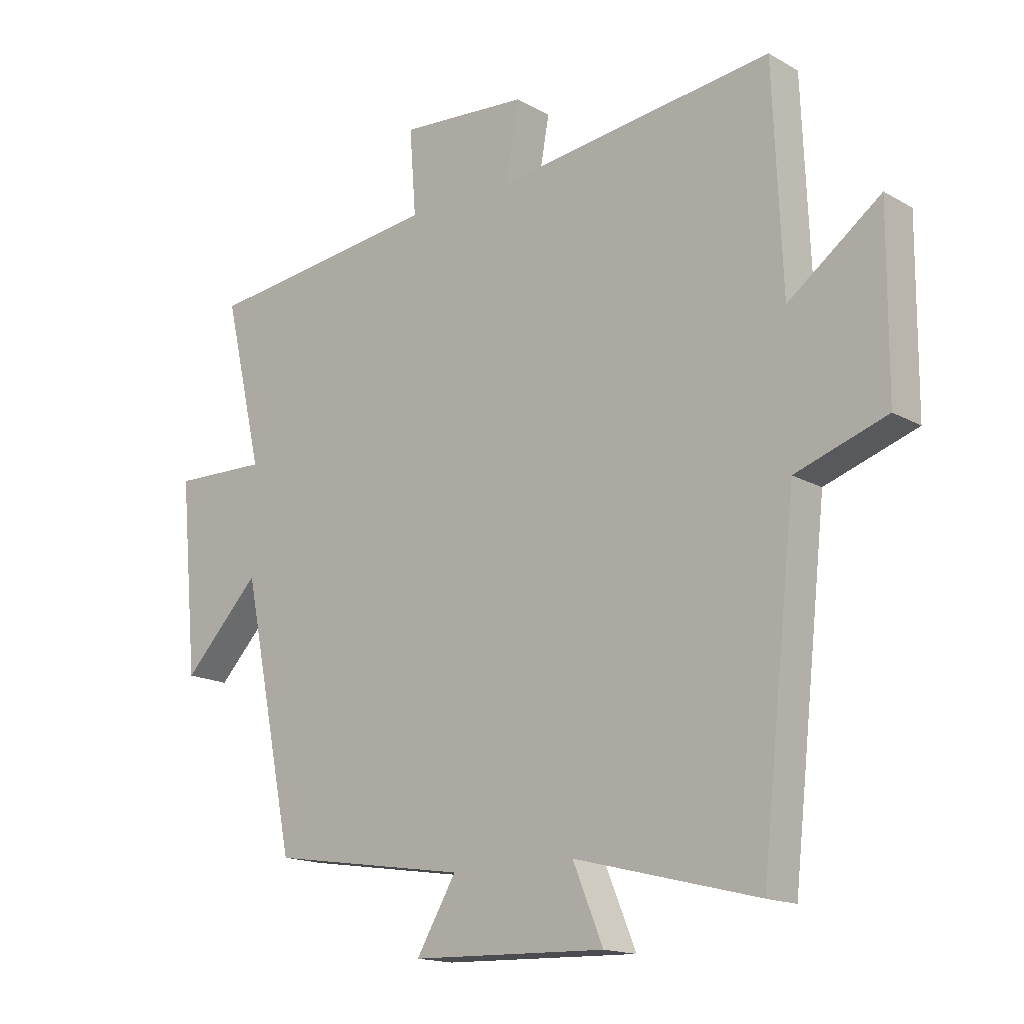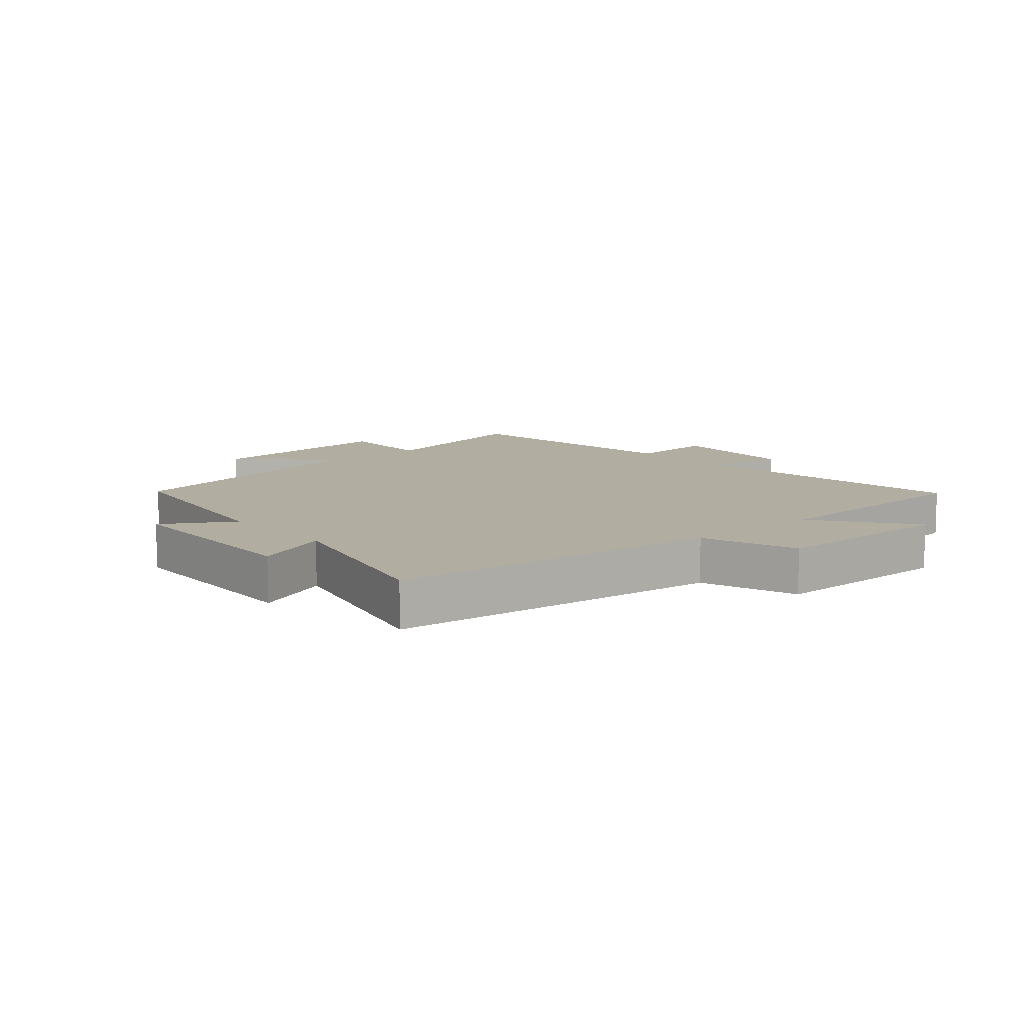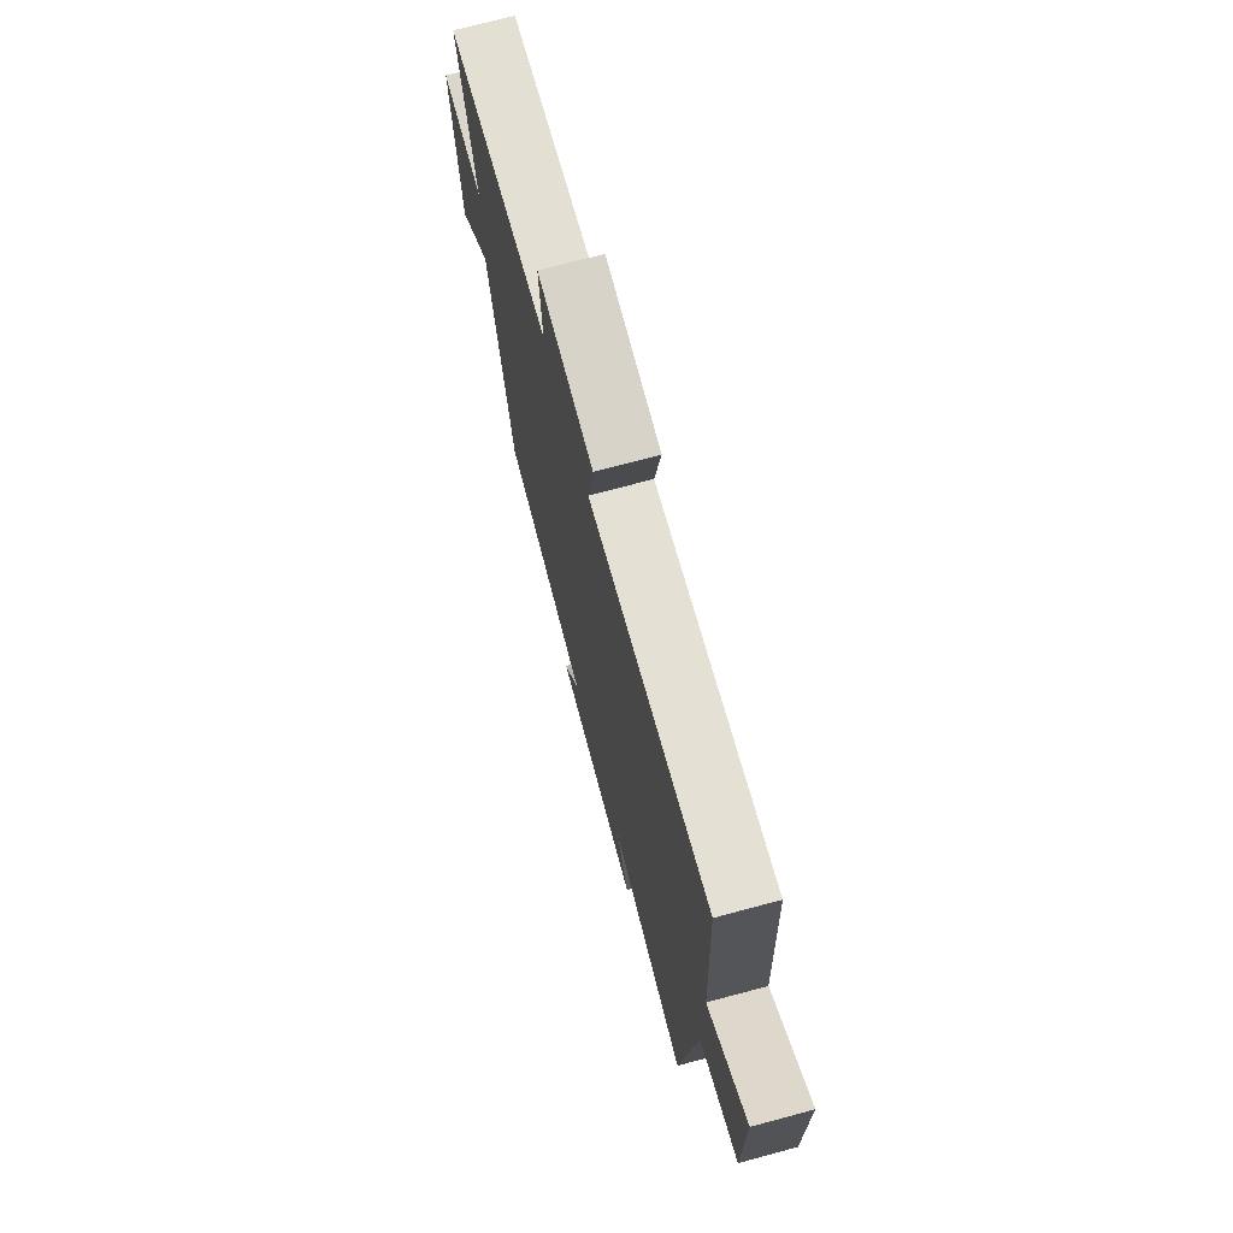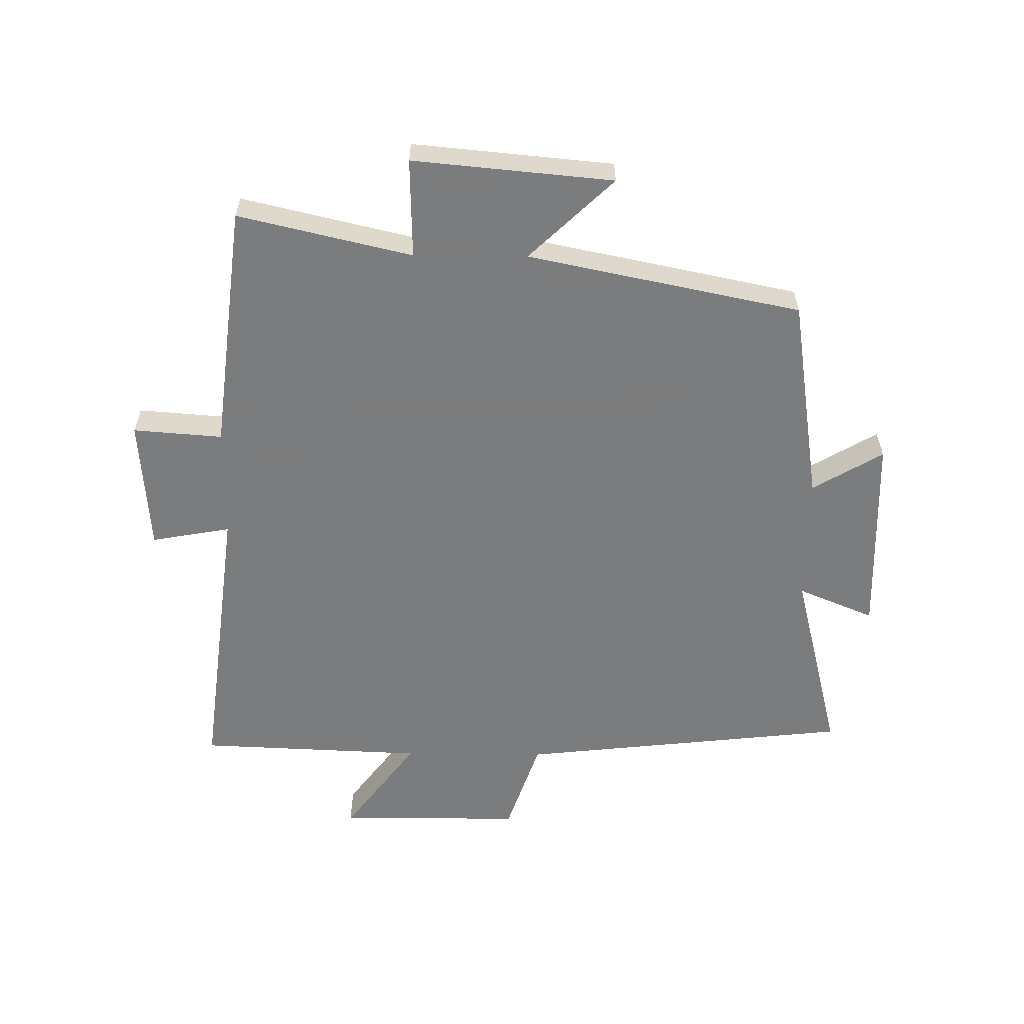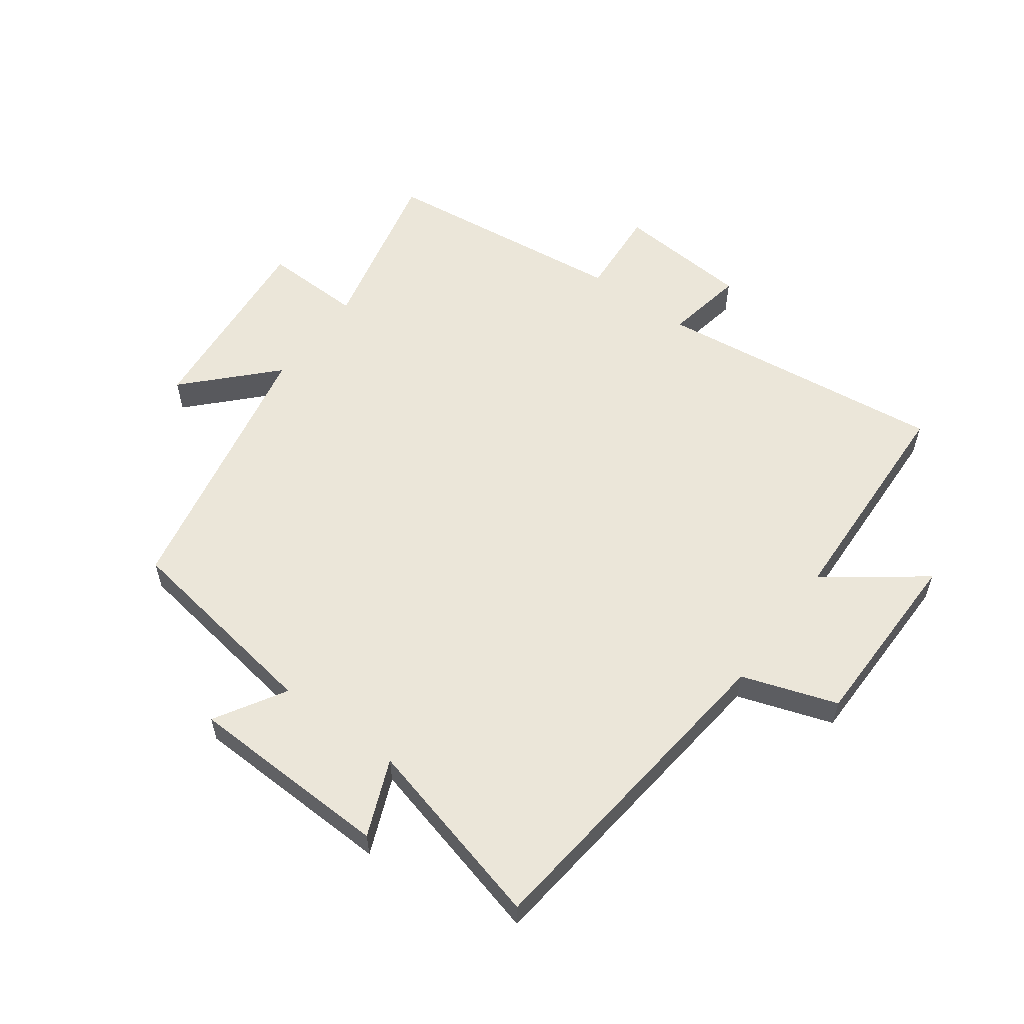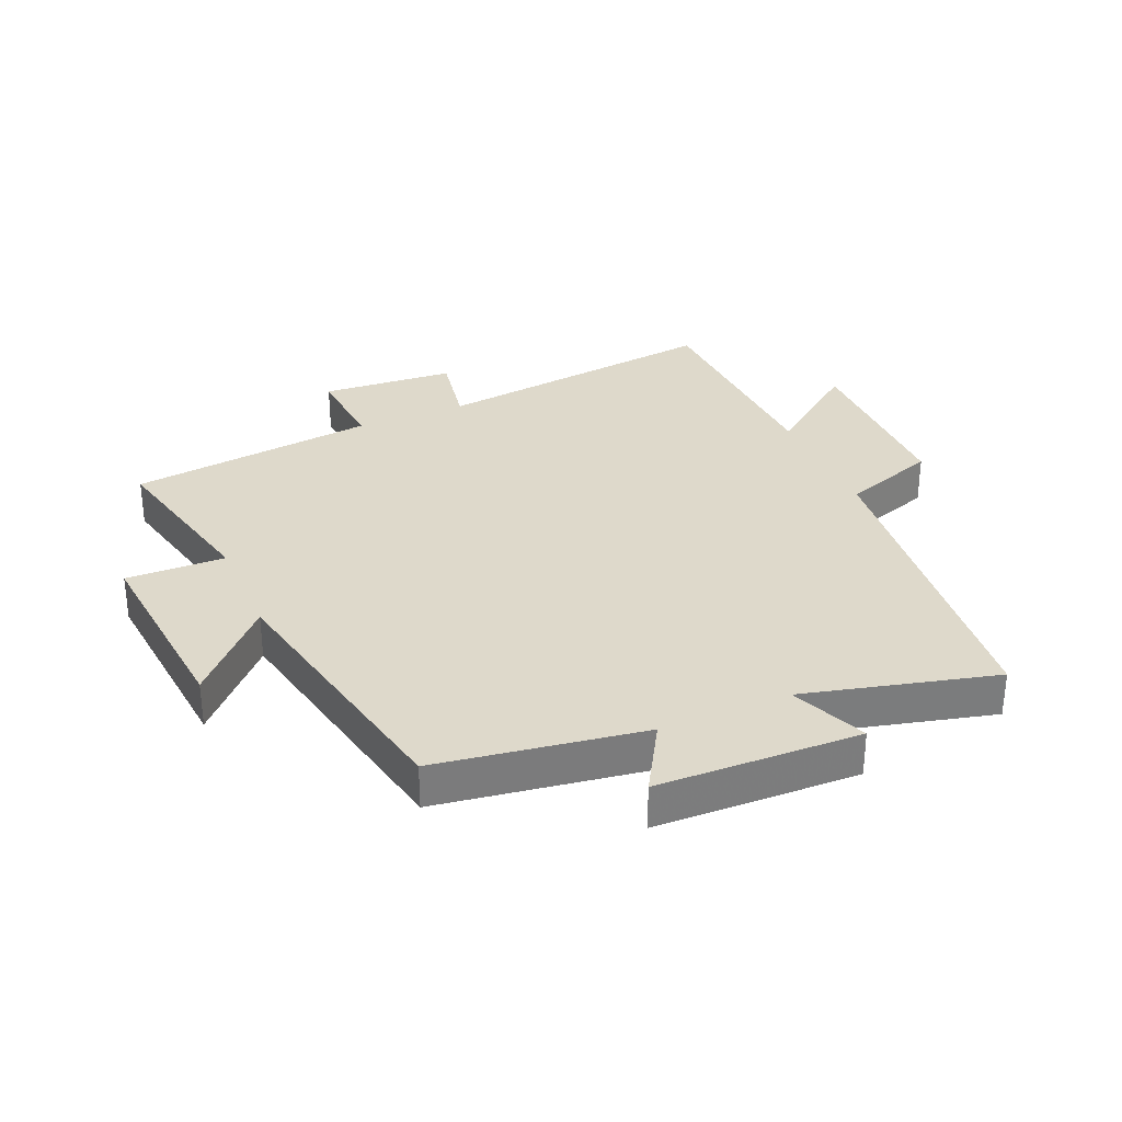
<metadata>
{"format":"obj","ext":"obj","renderer":"f3d","projection":"perspective","resolution":1024,"background":"white","views":[{"elev":-16.0,"azim":-139.4,"up":"+Z"},{"elev":10.3,"azim":-130.8,"up":"+Y"},{"elev":72.2,"azim":-105.0,"up":"+Z"},{"elev":-58.7,"azim":89.4,"up":"+Y"},{"elev":57.4,"azim":-143.6,"up":"+Y"},{"elev":31.8,"azim":156.7,"up":"+Y"}]}
</metadata>
<code>
v -0.485 0.07 0.558
v -0.016 0.07 0.5
v -0.039 0.07 0.628
v 0.177 0.07 0.644
v 0.166 0.07 0.5
v 0.565 0.07 0.452
v 0.5 0.07 0.173
v 0.66 0.07 0.177
v 0.63 0.07 -0.145
v 0.5 0.07 -0.009
v 0.41 0.07 -0.449
v 0.077 0.07 -0.5
v 0.144 0.07 -0.613
v -0.184 0.07 -0.623
v -0.133 0.07 -0.5
v -0.441 0.07 -0.578
v -0.5 0.07 -0.042
v -0.653 0.07 0.01
v -0.655 0.07 0.308
v -0.5 0.07 0.192
v -0.485 0 0.558
v -0.016 0 0.5
v -0.039 0 0.628
v 0.177 0 0.644
v 0.166 0 0.5
v 0.565 0 0.452
v 0.5 0 0.173
v 0.66 0 0.177
v 0.63 0 -0.145
v 0.5 0 -0.009
v 0.41 0 -0.449
v 0.077 0 -0.5
v 0.144 0 -0.613
v -0.184 0 -0.623
v -0.133 0 -0.5
v -0.441 0 -0.578
v -0.5 0 -0.042
v -0.653 0 0.01
v -0.655 0 0.308
v -0.5 0 0.192
f 17 18 19 20
f 15 16 17 20
f 15 20 1 2
f 12 13 14 15
f 10 11 12 15
f 10 15 2
f 7 8 9 10
f 7 10 2 3
f 5 6 7
f 5 7 3
f 3 4 5
f 40 39 38 37
f 40 37 36 35
f 22 21 40 35
f 35 34 33 32
f 35 32 31 30
f 22 35 30
f 30 29 28 27
f 23 22 30 27
f 27 26 25
f 23 27 25
f 25 24 23
f 1 21 22 2
f 2 22 23 3
f 3 23 24 4
f 4 24 25 5
f 5 25 26 6
f 6 26 27 7
f 7 27 28 8
f 8 28 29 9
f 9 29 30 10
f 10 30 31 11
f 11 31 32 12
f 12 32 33 13
f 13 33 34 14
f 14 34 35 15
f 15 35 36 16
f 16 36 37 17
f 17 37 38 18
f 18 38 39 19
f 19 39 40 20
f 20 40 21 1

</code>
